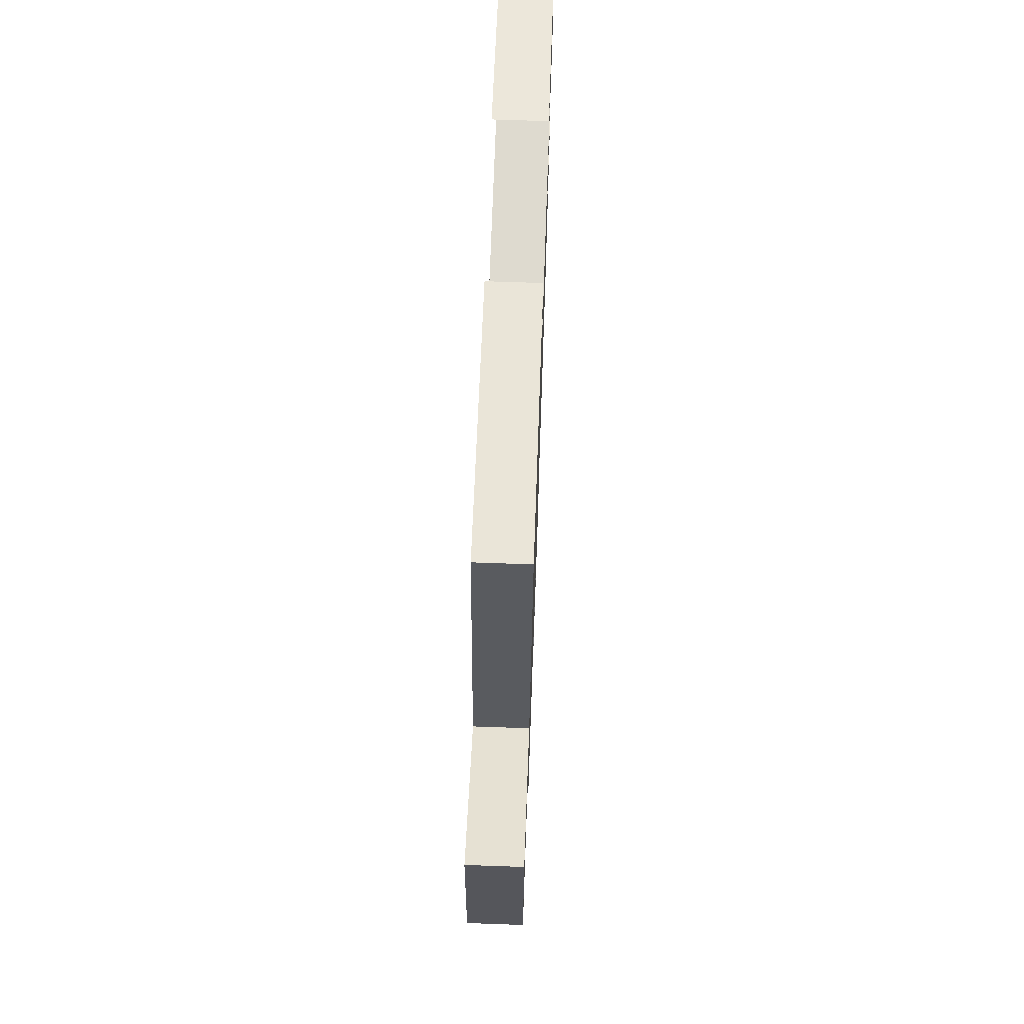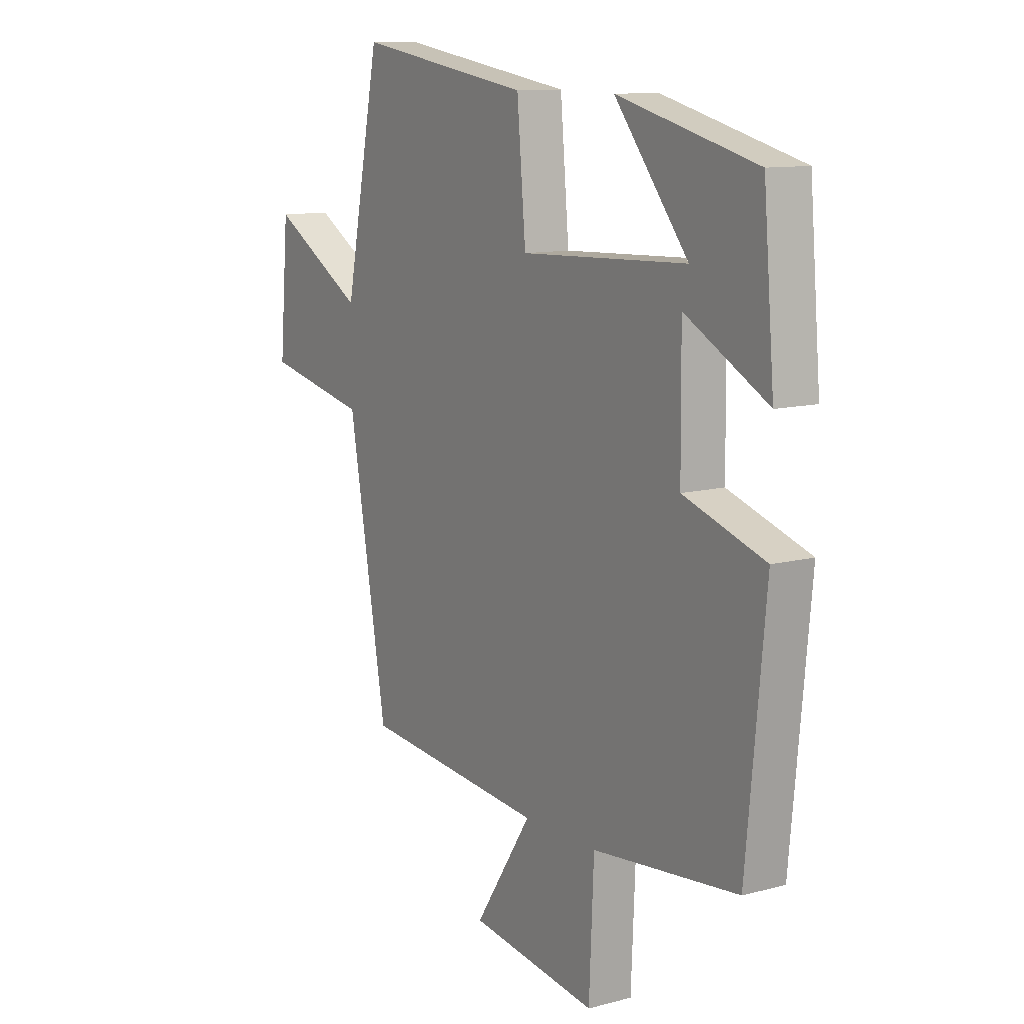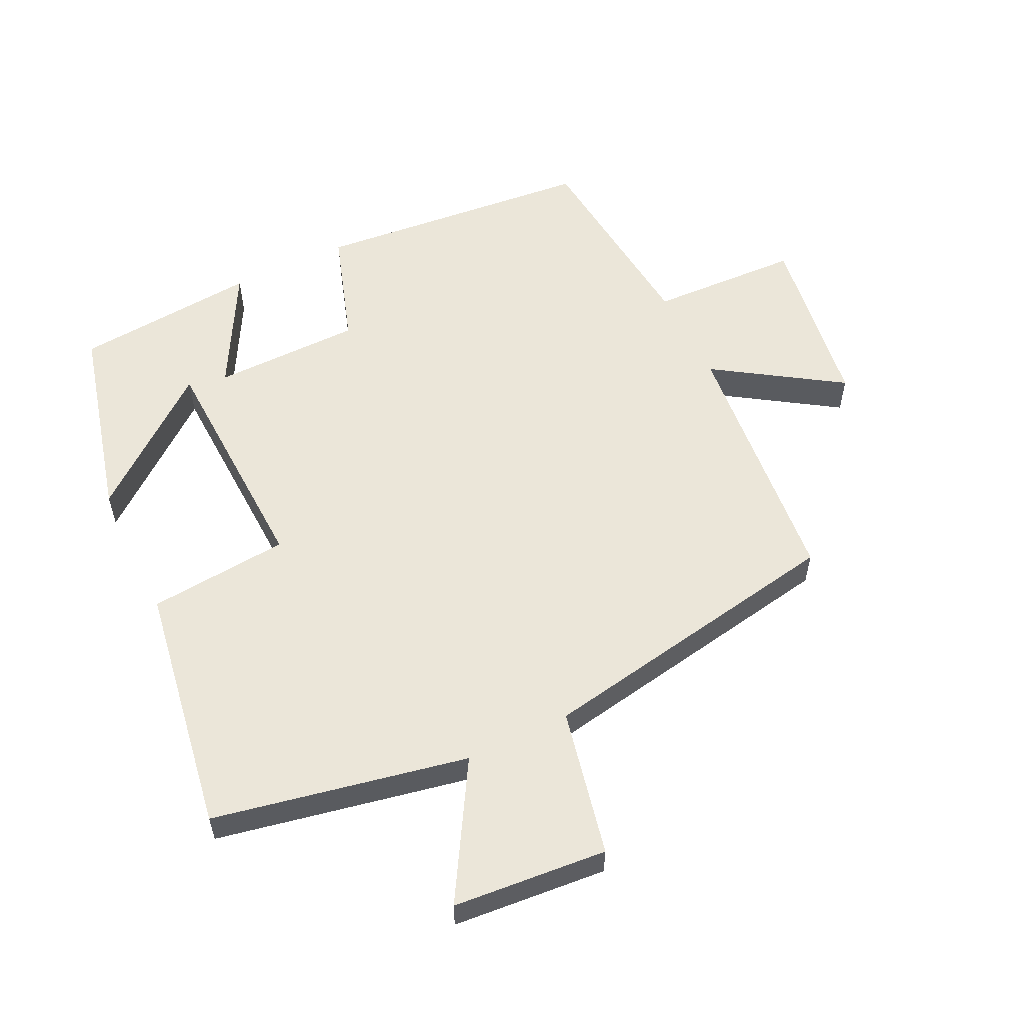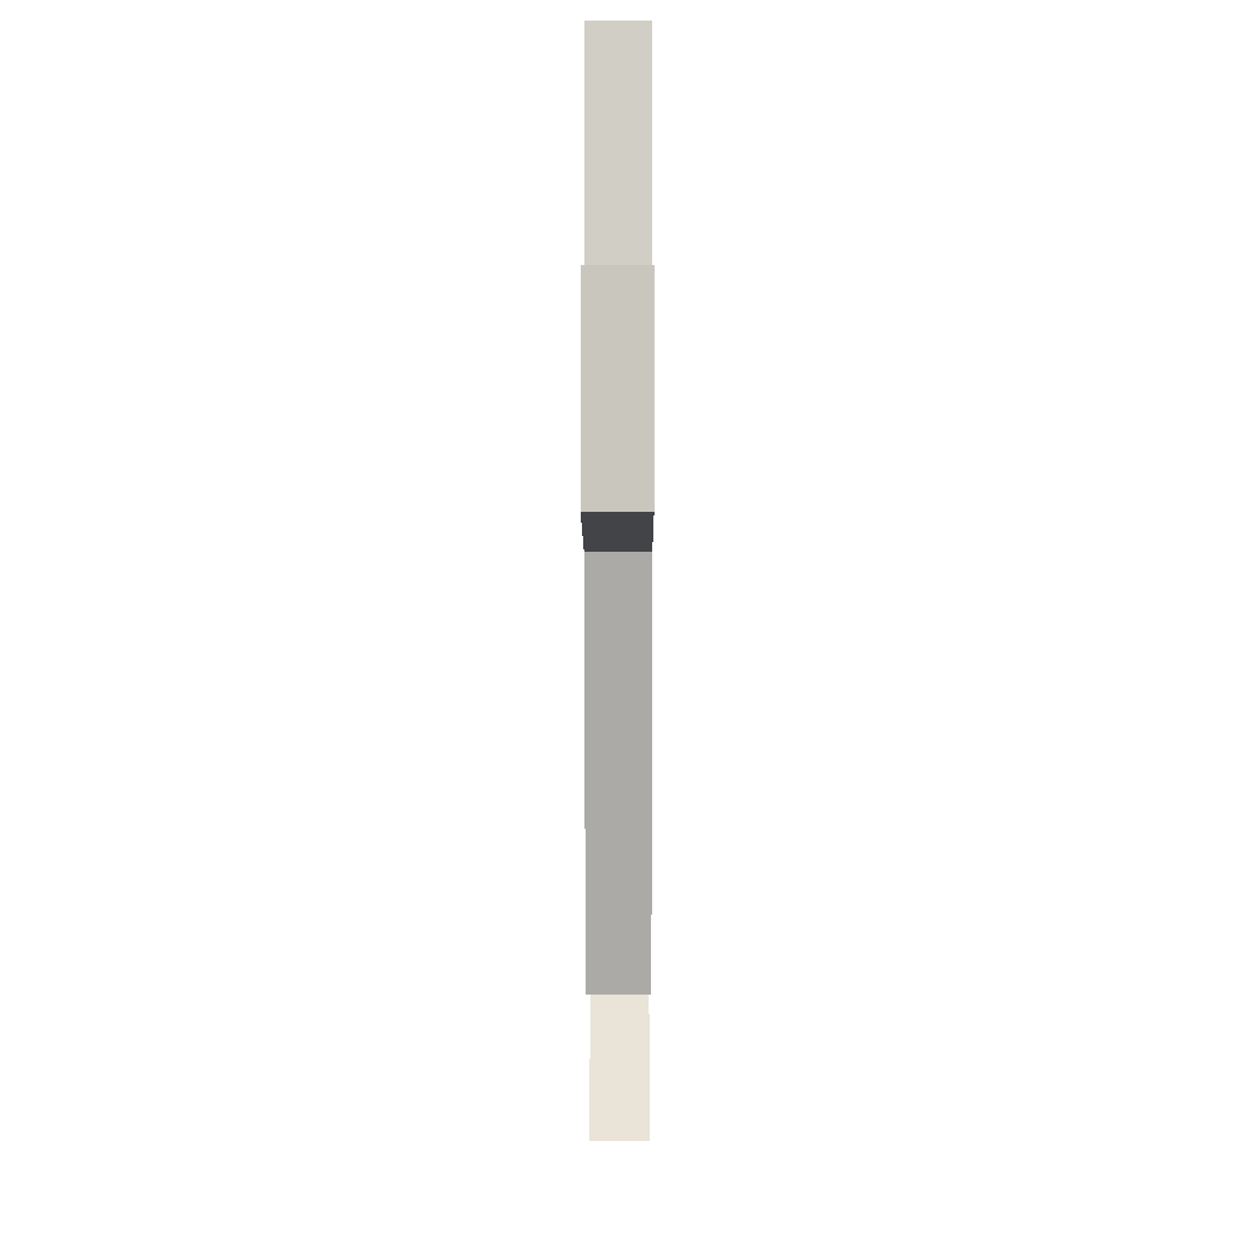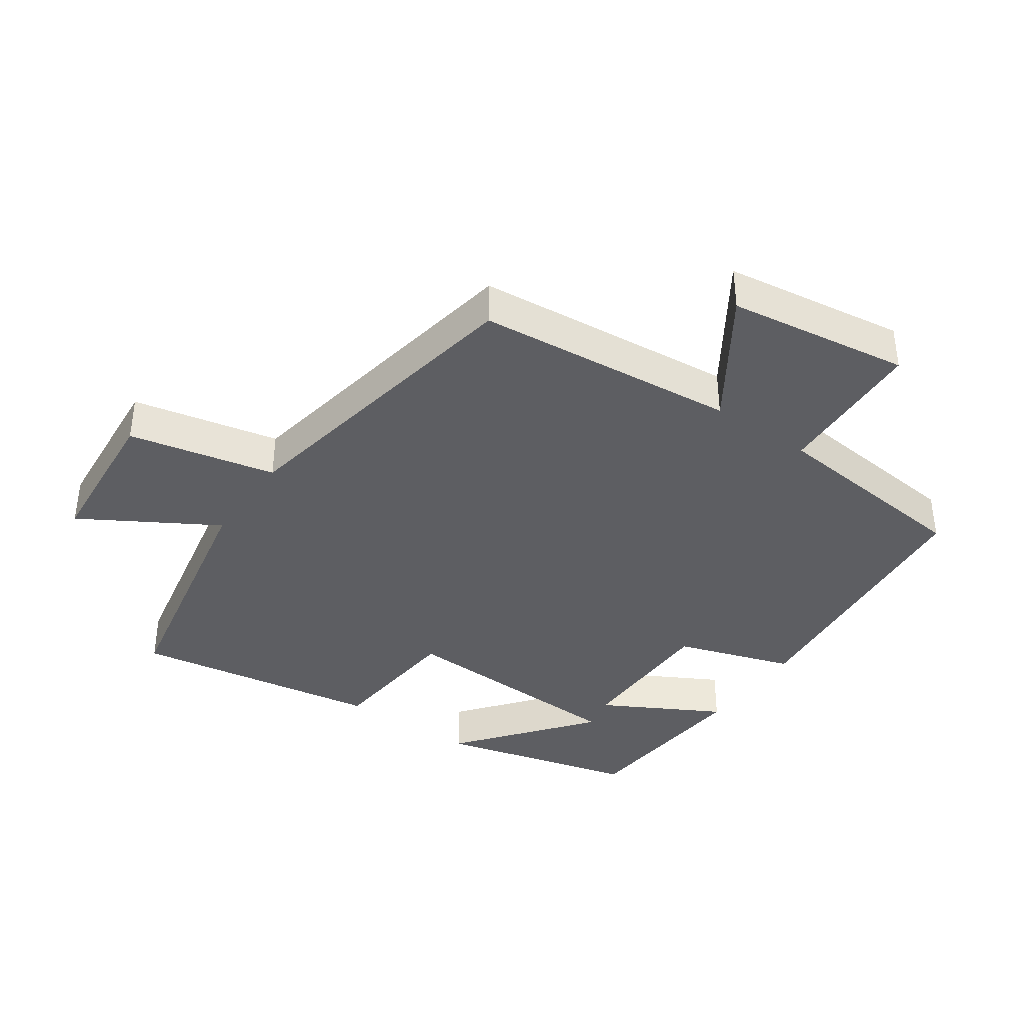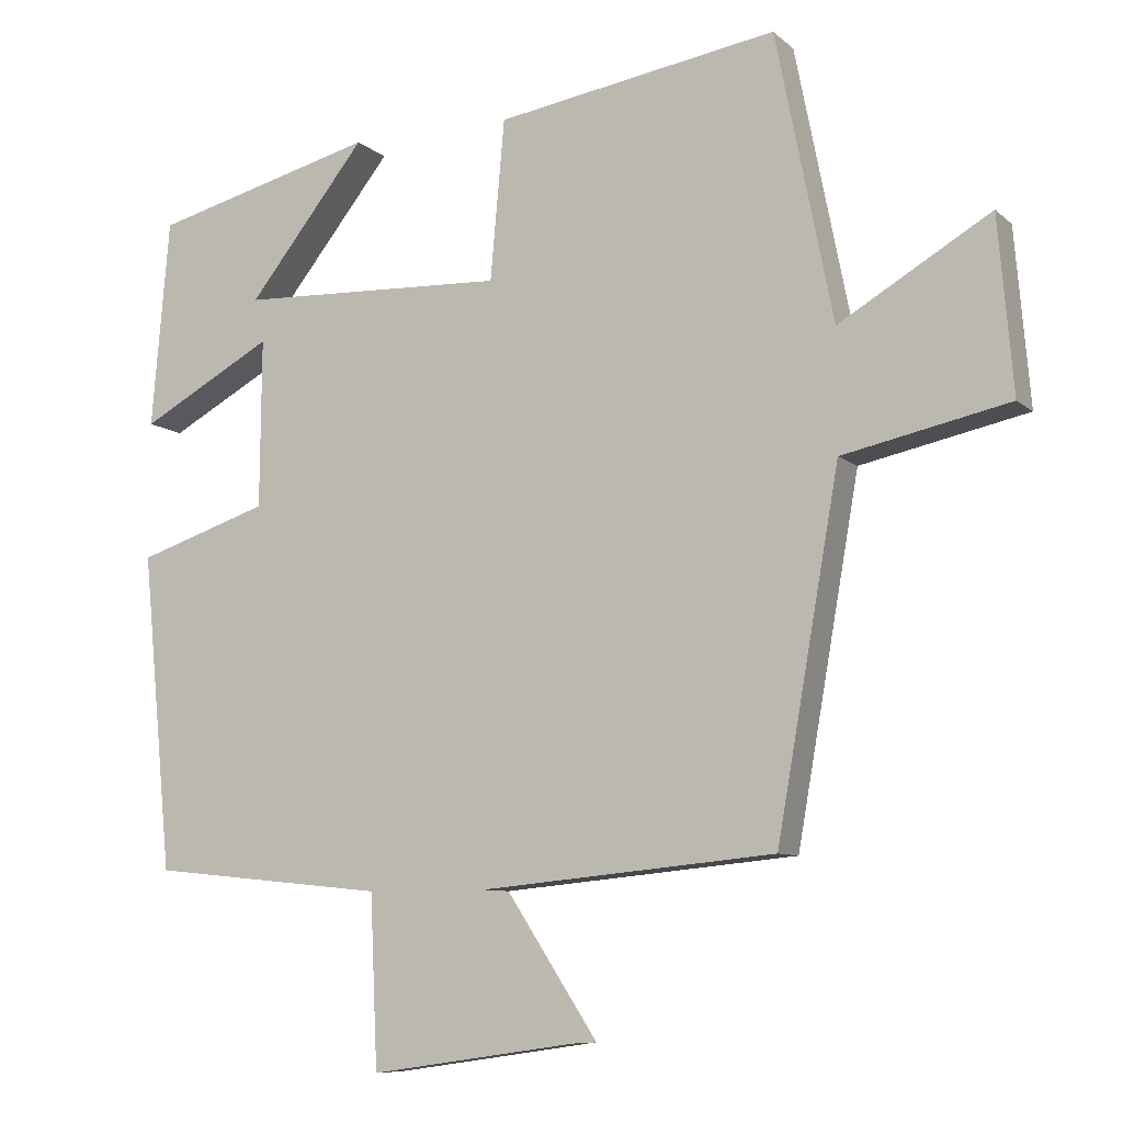
<metadata>
{"format":"obj","ext":"obj","renderer":"f3d","projection":"perspective","resolution":1024,"background":"white","views":[{"elev":68.8,"azim":92.0,"up":"+Z"},{"elev":11.1,"azim":-123.2,"up":"+Z"},{"elev":56.6,"azim":64.1,"up":"+Y"},{"elev":4.1,"azim":90.2,"up":"+Z"},{"elev":-38.7,"azim":145.1,"up":"+Y"},{"elev":-8.6,"azim":26.0,"up":"+Z"}]}
</metadata>
<code>
v -0.459 0.07 -0.468
v -0.5 0.07 -0.043
v -0.323 0.07 0.015
v -0.321 0.07 0.241
v -0.5 0.07 0.143
v -0.476 0.07 0.422
v -0.175 0.07 0.5
v -0.334 0.07 0.3
v 0.026 0.07 0.286
v 0.045 0.07 0.5
v 0.423 0.07 0.561
v 0.5 0.07 0.176
v 0.703 0.07 0.296
v 0.723 0.07 0.062
v 0.5 0.07 0.014
v 0.416 0.07 -0.462
v 0.019 0.07 -0.5
v 0.143 0.07 -0.689
v -0.133 0.07 -0.729
v -0.143 0.07 -0.5
v -0.459 0 -0.468
v -0.5 0 -0.043
v -0.323 0 0.015
v -0.321 0 0.241
v -0.5 0 0.143
v -0.476 0 0.422
v -0.175 0 0.5
v -0.334 0 0.3
v 0.026 0 0.286
v 0.045 0 0.5
v 0.423 0 0.561
v 0.5 0 0.176
v 0.703 0 0.296
v 0.723 0 0.062
v 0.5 0 0.014
v 0.416 0 -0.462
v 0.019 0 -0.5
v 0.143 0 -0.689
v -0.133 0 -0.729
v -0.143 0 -0.5
f 17 18 19 20
f 15 16 17 20
f 15 20 1 2
f 12 13 14 15
f 12 15 2 3
f 9 10 11 12
f 8 9 12
f 5 6 7 8
f 4 5 8
f 4 8 12
f 3 4 12
f 40 39 38 37
f 40 37 36 35
f 22 21 40 35
f 35 34 33 32
f 23 22 35 32
f 32 31 30 29
f 32 29 28
f 28 27 26 25
f 28 25 24
f 32 28 24
f 32 24 23
f 1 21 22 2
f 2 22 23 3
f 3 23 24 4
f 4 24 25 5
f 5 25 26 6
f 6 26 27 7
f 7 27 28 8
f 8 28 29 9
f 9 29 30 10
f 10 30 31 11
f 11 31 32 12
f 12 32 33 13
f 13 33 34 14
f 14 34 35 15
f 15 35 36 16
f 16 36 37 17
f 17 37 38 18
f 18 38 39 19
f 19 39 40 20
f 20 40 21 1

</code>
